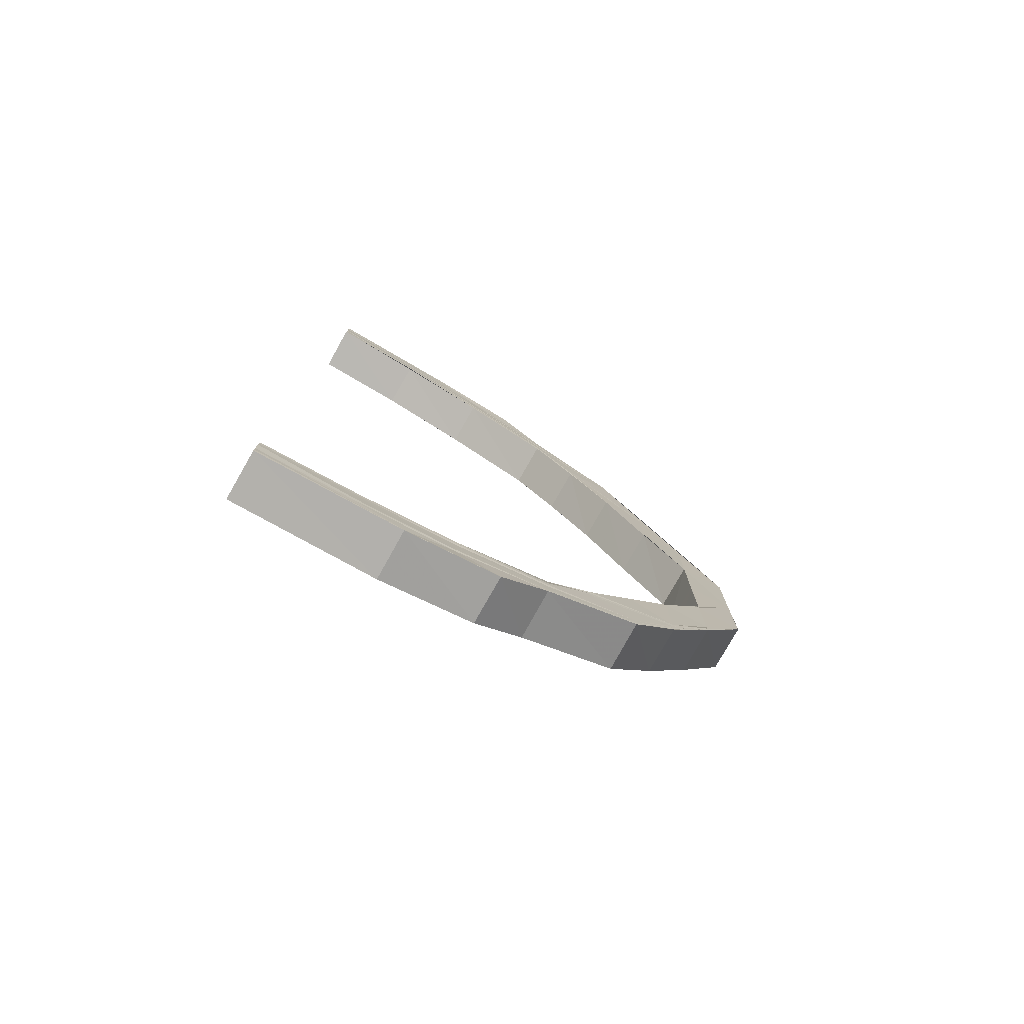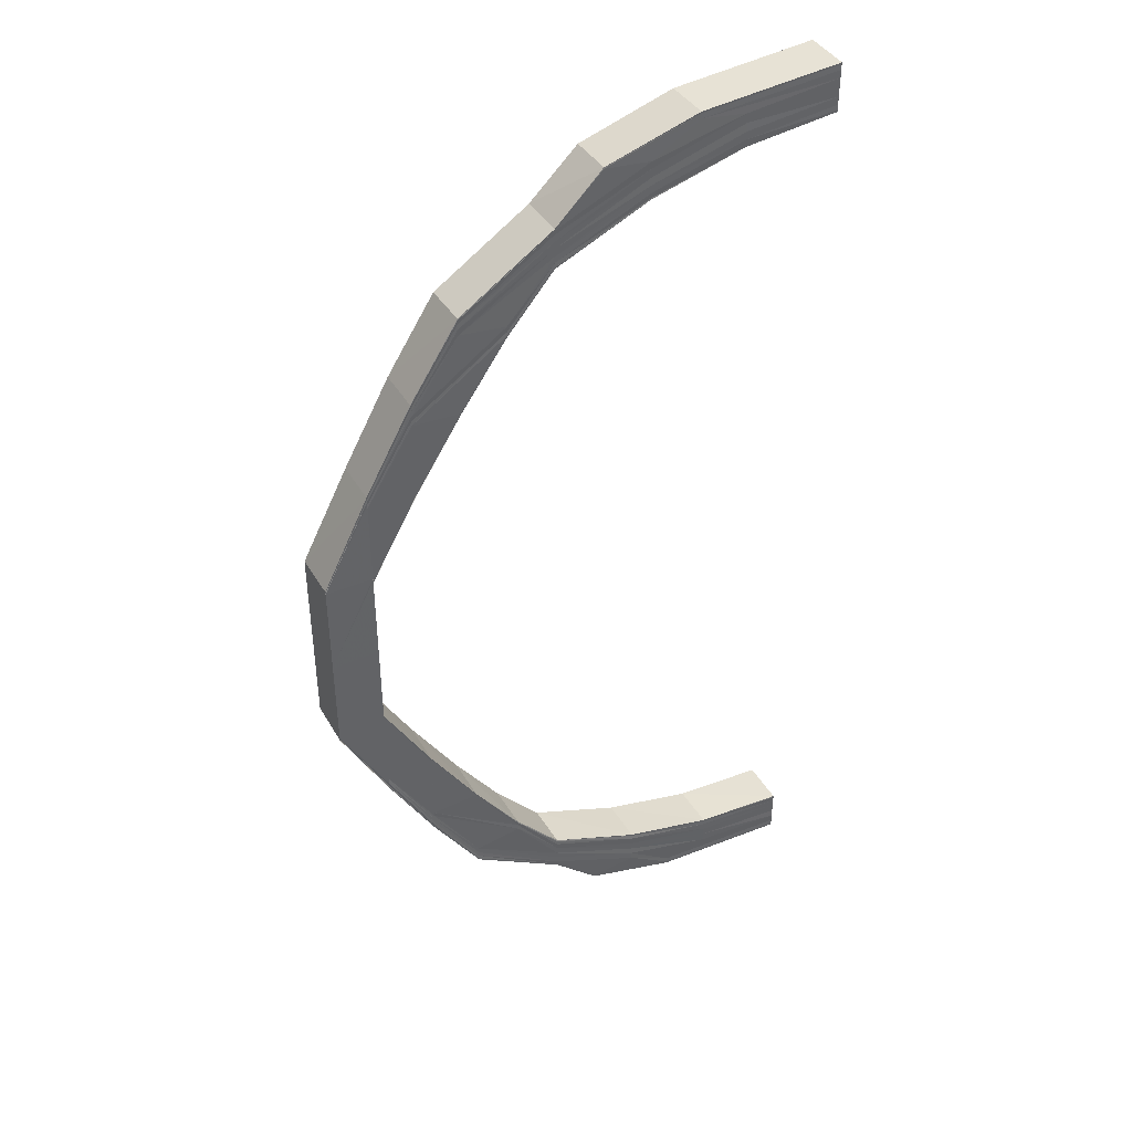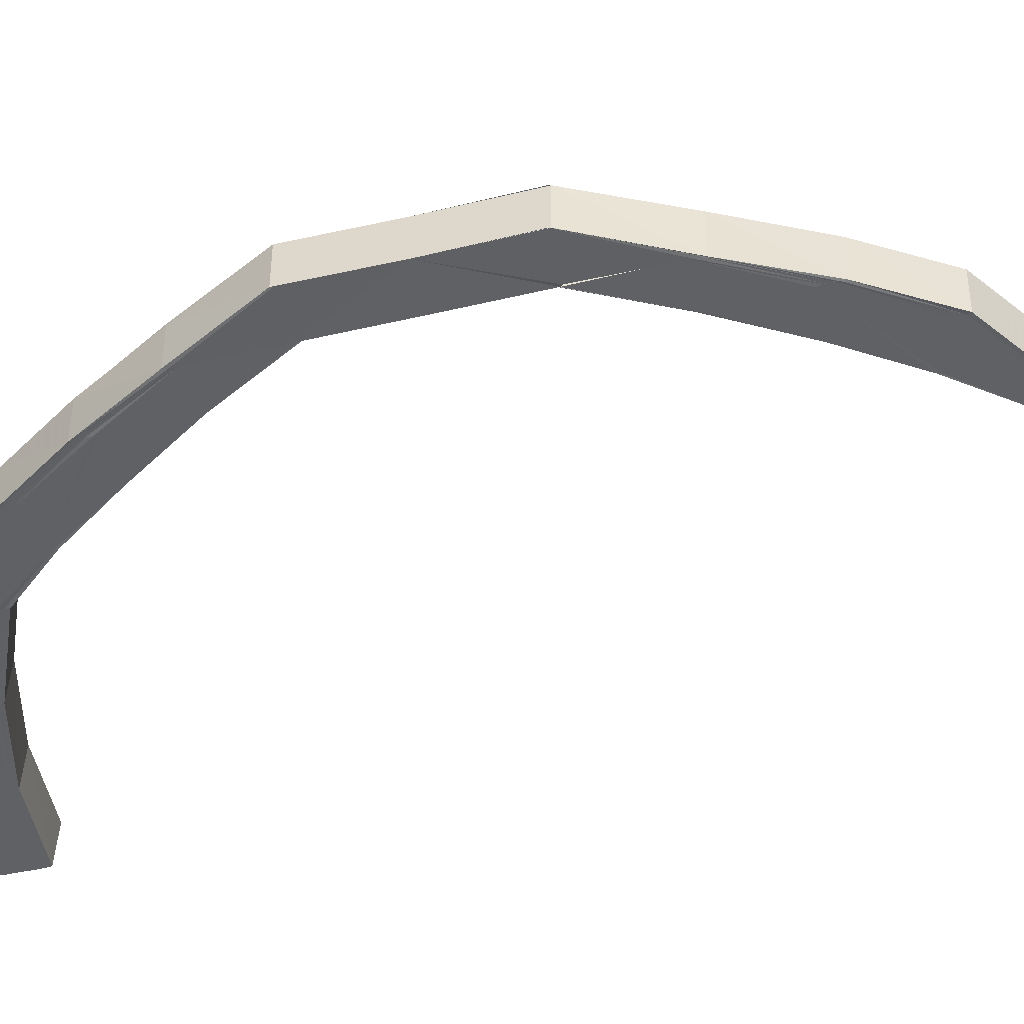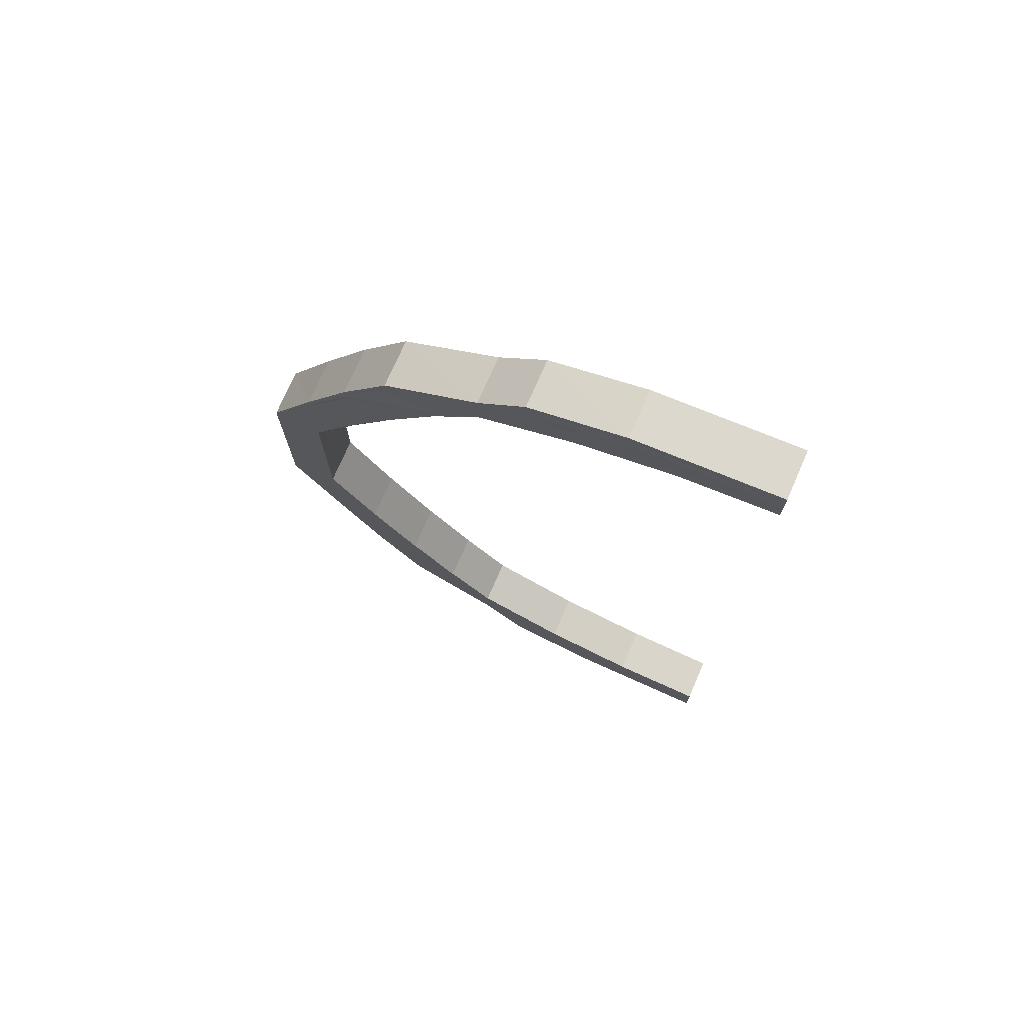
<metadata>
{"format":"obj","ext":"obj","renderer":"f3d","projection":"perspective","resolution":1024,"background":"white","views":[{"elev":-78.9,"azim":-29.5,"up":"+Z"},{"elev":42.0,"azim":151.9,"up":"+Z"},{"elev":-46.7,"azim":105.1,"up":"+Y"},{"elev":74.8,"azim":-156.6,"up":"+Z"}]}
</metadata>
<code>
o 10371
v 2202 1872 7.894
v 2202 1872 7.892
v 2202 1872 7.893
v 2202 1872 7.886
v 2202 1872 7.891
v 2202 1872 7.892
v 2202 1872 7.892
v 2202 1872 7.891
v 2202 1872 7.885
v 2202 1872 7.893
v 2202 1872 7.894
v 2202 1872 7.876
v 2202 1872 7.886
v 2202 1872 7.863
v 2202 1872 7.876
v 2202 1872 7.847
v 2202 1872 7.863
v 2202 1872 7.829
v 2202 1872 7.847
v 2202 1872 7.809
v 2202 1872 7.829
v 2202 1872 7.885
v 2202 1872 7.876
v 2202 1872 7.876
v 2202 1872 7.863
v 2202 1872 7.89
v 2202 1872 7.891
v 2202 1872 7.884
v 2202 1872 7.889
v 2202 1872 7.889
v 2202 1872 7.875
v 2202 1872 7.883
v 2202 1872 7.863
v 2202 1872 7.847
v 2202 1872 7.887
v 2202 1872 7.873
v 2202 1872 7.862
v 2202 1872 7.847
v 2202 1872 7.829
v 2202 1872 7.881
v 2202 1872 7.809
v 2202 1872 7.829
v 2202 1872 7.846
v 2202 1872 7.828
v 2202 1872 7.809
v 2202 1872 7.809
v 2202 1872 7.861
v 2202 1872 7.845
v 2202 1872 7.828
v 2202 1872 7.809
v 2202 1872 7.872
v 2202 1872 7.859
v 2202 1872 7.844
v 2202 1872 7.827
v 2202 1872 7.808
v 2202 1872 7.789
v 2202 1872 7.808
v 2202 1872 7.843
v 2202 1872 7.826
v 2202 1872 7.858
v 2202 1872 7.87
v 2202 1872 7.857
v 2202 1872 7.879
v 2202 1872 7.869
v 2202 1872 7.878
v 2202 1872 7.885
v 2202 1872 7.887
v 2202 1872 7.885
v 2202 1872 7.883
v 2202 1872 7.884
v 2202 1872 7.882
v 2202 1872 7.883
v 2202 1872 7.882
v 2202 1872 7.883
v 2202 1872 7.877
v 2202 1872 7.876
v 2202 1872 7.882
v 2202 1872 7.882
v 2202 1872 7.884
v 2202 1872 7.876
v 2202 1872 7.877
v 2202 1872 7.868
v 2202 1872 7.867
v 2202 1872 7.867
v 2202 1872 7.868
v 2202 1872 7.856
v 2202 1872 7.856
v 2202 1872 7.856
v 2202 1872 7.856
v 2202 1872 7.841
v 2202 1872 7.842
v 2202 1872 7.825
v 2202 1872 7.825
v 2202 1872 7.807
v 2202 1872 7.807
v 2202 1872 7.842
v 2202 1872 7.841
v 2202 1872 7.825
v 2202 1872 7.825
v 2202 1872 7.807
v 2202 1872 7.842
v 2202 1872 7.826
v 2202 1872 7.807
v 2202 1872 7.807
v 2202 1872 7.789
v 2202 1872 7.807
v 2202 1872 7.789
v 2202 1872 7.77
v 2202 1872 7.77
v 2202 1872 7.77
v 2202 1872 7.752
v 2202 1872 7.736
v 2202 1872 7.752
v 2202 1872 7.769
v 2202 1872 7.722
v 2202 1872 7.736
v 2202 1872 7.769
v 2202 1872 7.71
v 2202 1872 7.721
v 2202 1872 7.75
v 2202 1872 7.701
v 2202 1872 7.709
v 2202 1872 7.696
v 2202 1872 7.701
v 2202 1872 7.694
v 2202 1872 7.695
v 2202 1872 7.693
v 2202 1872 7.695
v 2202 1872 7.696
v 2202 1872 7.701
v 2202 1872 7.701
v 2202 1872 7.709
v 2202 1872 7.71
v 2202 1872 7.721
v 2202 1872 7.722
v 2202 1872 7.736
v 2202 1872 7.736
v 2202 1872 7.752
v 2202 1872 7.752
v 2202 1872 7.77
v 2202 1872 7.752
v 2202 1872 7.736
v 2202 1872 7.752
v 2202 1872 7.77
v 2202 1872 7.736
v 2202 1872 7.735
v 2202 1872 7.721
v 2202 1872 7.722
v 2202 1872 7.721
v 2202 1872 7.752
v 2202 1872 7.77
v 2202 1872 7.77
v 2202 1872 7.751
v 2202 1872 7.734
v 2202 1872 7.719
v 2202 1872 7.733
v 2202 1872 7.75
v 2202 1872 7.718
v 2202 1872 7.732
v 2202 1872 7.717
v 2202 1872 7.706
v 2202 1872 7.704
v 2202 1872 7.707
v 2202 1872 7.694
v 2202 1872 7.696
v 2202 1872 7.709
v 2202 1872 7.698
v 2202 1872 7.689
v 2202 1872 7.709
v 2202 1872 7.7
v 2202 1872 7.691
v 2202 1872 7.71
v 2202 1872 7.687
v 2202 1872 7.685
v 2202 1872 7.689
v 2202 1872 7.687
v 2202 1872 7.684
v 2202 1872 7.693
v 2202 1872 7.693
v 2202 1872 7.686
v 2202 1872 7.683
v 2202 1872 7.702
v 2202 1872 7.692
v 2202 1872 7.686
v 2202 1872 7.686
v 2202 1872 7.683
v 2202 1872 7.691
v 2202 1872 7.715
v 2202 1872 7.702
v 2202 1872 7.691
v 2202 1872 7.701
v 2202 1872 7.692
v 2202 1872 7.686
v 2202 1872 7.684
v 2202 1872 7.702
v 2202 1872 7.701
v 2202 1872 7.715
v 2202 1872 7.714
v 2202 1872 7.715
v 2202 1872 7.714
v 2202 1872 7.73
v 2202 1872 7.73
v 2202 1872 7.73
v 2202 1872 7.73
v 2202 1872 7.749
v 2202 1872 7.748
v 2202 1872 7.749
v 2202 1872 7.748
v 2202 1872 7.768
v 2202 1872 7.768
v 2202 1872 7.768
v 2202 1872 7.768
v 2202 1872 7.749
v 2202 1872 7.749
v 2202 1872 7.731
v 2202 1872 7.768
v 2202 1872 7.789
v 2202 1872 7.809
v 2202 1872 7.809
v 2202 1872 7.809
v 2202 1872 7.829
v 2202 1872 7.829
v 2202 1872 7.847
v 2202 1872 7.847
v 2202 1872 7.863
v 2202 1872 7.863
v 2202 1872 7.876
v 2202 1872 7.876
v 2202 1872 7.886
v 2202 1872 7.885
v 2202 1872 7.892
v 2202 1872 7.891
v 2202 1872 7.894
v 2202 1872 7.828
v 2202 1872 7.809
v 2202 1872 7.809
v 2202 1872 7.829
v 2202 1872 7.847
v 2202 1872 7.809
v 2202 1872 7.846
v 2202 1872 7.863
v 2202 1872 7.828
v 2202 1872 7.808
v 2202 1872 7.77
v 2202 1872 7.769
v 2202 1872 7.769
v 2202 1872 7.75
v 2202 1872 7.845
v 2202 1872 7.827
v 2202 1872 7.862
v 2202 1872 7.844
v 2202 1872 7.876
v 2202 1872 7.826
v 2202 1872 7.861
v 2202 1872 7.875
v 2202 1872 7.885
v 2202 1872 7.843
v 2202 1872 7.826
v 2202 1872 7.807
v 2202 1872 7.825
v 2202 1872 7.807
v 2202 1872 7.859
v 2202 1872 7.842
v 2202 1872 7.842
v 2202 1872 7.858
v 2202 1872 7.873
v 2202 1872 7.872
v 2202 1872 7.857
v 2202 1872 7.856
v 2202 1872 7.842
v 2202 1872 7.841
v 2202 1872 7.825
v 2202 1872 7.807
v 2202 1872 7.825
v 2202 1872 7.856
v 2202 1872 7.856
v 2202 1872 7.867
v 2202 1872 7.868
v 2202 1872 7.876
v 2202 1872 7.877
v 2202 1872 7.882
v 2202 1872 7.882
v 2202 1872 7.883
v 2202 1872 7.884
v 2202 1872 7.883
v 2202 1872 7.885
v 2202 1872 7.878
v 2202 1872 7.885
v 2202 1872 7.887
v 2202 1872 7.884
v 2202 1872 7.882
v 2202 1872 7.877
v 2202 1872 7.868
v 2202 1872 7.869
v 2202 1872 7.885
v 2202 1872 7.887
v 2202 1872 7.889
v 2202 1872 7.879
v 2202 1872 7.887
v 2202 1872 7.889
v 2202 1872 7.891
v 2202 1872 7.87
v 2202 1872 7.881
v 2202 1872 7.889
v 2202 1872 7.891
v 2202 1872 7.892
v 2202 1872 7.883
v 2202 1872 7.89
v 2202 1872 7.893
v 2202 1872 7.892
v 2202 1872 7.884
v 2202 1872 7.891
v 2202 1872 7.893
v 2202 1872 7.77
v 2202 1872 7.752
v 2202 1872 7.77
v 2202 1872 7.736
v 2202 1872 7.752
v 2202 1872 7.751
v 2202 1872 7.735
v 2202 1872 7.721
v 2202 1872 7.734
v 2202 1872 7.721
v 2202 1872 7.709
v 2202 1872 7.719
v 2202 1872 7.733
v 2202 1872 7.709
v 2202 1872 7.701
v 2202 1872 7.75
v 2202 1872 7.768
v 2202 1872 7.749
v 2202 1872 7.732
v 2202 1872 7.749
v 2202 1872 7.768
v 2202 1872 7.718
v 2202 1872 7.731
v 2202 1872 7.73
v 2202 1872 7.717
v 2202 1872 7.715
v 2202 1872 7.715
v 2202 1872 7.73
v 2202 1872 7.73
v 2202 1872 7.748
v 2202 1872 7.715
v 2202 1872 7.714
v 2202 1872 7.702
v 2202 1872 7.701
v 2202 1872 7.702
v 2202 1872 7.702
v 2202 1872 7.692
v 2202 1872 7.691
v 2202 1872 7.693
v 2202 1872 7.692
v 2202 1872 7.686
v 2202 1872 7.686
v 2202 1872 7.687
v 2202 1872 7.685
v 2202 1872 7.686
v 2202 1872 7.683
v 2202 1872 7.685
v 2202 1872 7.684
v 2202 1872 7.687
v 2202 1872 7.689
v 2202 1872 7.689
v 2202 1872 7.687
v 2202 1872 7.691
v 2202 1872 7.691
v 2202 1872 7.692
v 2202 1872 7.689
v 2202 1872 7.693
v 2202 1872 7.691
v 2202 1872 7.693
v 2202 1872 7.694
v 2202 1872 7.695
v 2202 1872 7.692
v 2202 1872 7.7
v 2202 1872 7.698
v 2202 1872 7.696
v 2202 1872 7.707
v 2202 1872 7.706
v 2202 1872 7.704
v 2202 1872 7.694
v 2202 1872 7.701
v 2202 1872 7.701
v 2202 1872 7.694
v 2202 1872 7.691
v 2202 1872 7.692
v 2202 1872 7.695
v 2202 1872 7.696
v 2202 1872 7.693
v 2202 1872 7.694
v 2202 1872 7.883
v 2202 1872 7.884
v 2202 1872 7.885
v 2202 1872 7.887
v 2202 1872 7.889
v 2202 1872 7.891
v 2202 1872 7.892
v 2202 1872 7.893
f 1 2 3
f 2 4 5
f 6 5 3
f 3 5 7
f 8 9 6
f 10 8 11
f 9 12 13
f 12 14 15
f 14 16 17
f 16 18 19
f 18 20 21
f 13 22 5
f 15 23 22
f 4 24 22
f 24 25 23
f 5 22 26
f 5 26 7
f 7 26 27
f 22 28 26
f 22 23 28
f 26 29 27
f 26 28 29
f 27 29 30
f 23 31 28
f 28 32 29
f 28 31 32
f 23 33 31
f 17 33 23
f 25 34 33
f 29 32 35
f 29 35 30
f 31 36 32
f 33 37 31
f 31 37 36
f 33 38 37
f 19 38 33
f 34 39 38
f 32 36 40
f 32 40 35
f 39 41 42
f 21 42 38
f 38 42 43
f 38 43 37
f 42 44 43
f 42 45 44
f 45 46 44
f 37 43 47
f 37 47 36
f 43 44 48
f 43 48 47
f 44 46 49
f 44 49 48
f 46 50 49
f 36 47 51
f 36 51 40
f 47 48 52
f 47 52 51
f 48 49 53
f 48 53 52
f 49 50 54
f 49 54 53
f 50 55 54
f 50 56 55
f 55 56 57
f 53 54 58
f 54 59 58
f 52 53 60
f 53 58 60
f 52 60 61
f 51 52 61
f 60 58 62
f 51 61 63
f 40 51 63
f 61 60 64
f 60 62 64
f 63 61 65
f 61 64 65
f 40 63 66
f 35 40 66
f 35 66 67
f 30 35 67
f 67 66 68
f 66 63 69
f 66 69 68
f 63 65 69
f 68 69 70
f 69 71 70
f 69 65 71
f 70 71 72
f 71 73 74
f 65 75 71
f 75 76 73
f 71 75 77
f 65 64 75
f 77 78 79
f 80 81 78
f 75 82 80
f 64 82 75
f 82 83 76
f 64 62 82
f 84 85 81
f 82 86 84
f 62 86 82
f 86 87 83
f 88 89 85
f 90 91 89
f 92 93 91
f 94 95 93
f 86 96 88
f 96 97 87
f 96 98 90
f 98 99 97
f 98 100 99
f 101 96 86
f 62 101 86
f 58 101 62
f 58 59 101
f 101 102 96
f 59 102 101
f 102 98 96
f 59 57 102
f 102 103 98
f 57 103 102
f 103 104 98
f 56 105 57
f 94 105 106
f 105 107 106
f 105 108 107
f 108 109 107
f 110 111 109
f 111 112 113
f 56 114 105
f 112 115 116
f 117 114 56
f 115 118 119
f 117 120 114
f 118 121 122
f 121 123 124
f 123 125 126
f 125 127 128
f 129 128 130
f 131 130 132
f 133 132 134
f 135 134 136
f 137 136 138
f 139 138 140
f 141 142 139
f 141 143 144
f 142 145 143
f 146 142 141
f 142 147 137
f 147 148 145
f 146 149 142
f 149 147 142
f 150 141 151
f 152 150 151
f 153 150 152
f 153 154 150
f 155 149 146
f 154 155 146
f 156 154 153
f 157 156 153
f 158 155 154
f 156 158 154
f 159 156 157
f 120 159 157
f 160 158 156
f 159 160 156
f 158 161 155
f 160 162 158
f 162 161 158
f 161 163 155
f 155 163 149
f 162 164 161
f 161 165 163
f 164 165 161
f 163 166 149
f 149 166 147
f 165 167 163
f 163 167 166
f 164 168 165
f 166 169 147
f 147 169 135
f 167 170 166
f 166 170 169
f 165 171 167
f 168 171 165
f 169 172 148
f 168 173 171
f 174 173 168
f 173 175 171
f 176 174 168
f 176 168 164
f 177 174 176
f 171 178 167
f 171 175 178
f 167 178 170
f 179 176 164
f 180 177 176
f 180 176 179
f 181 177 180
f 179 164 162
f 182 179 162
f 182 162 160
f 183 180 179
f 183 179 182
f 184 180 183
f 185 186 180
f 187 185 183
f 188 182 160
f 188 160 159
f 189 183 182
f 189 182 188
f 190 183 189
f 191 187 189
f 192 193 190
f 193 194 184
f 195 192 196
f 196 189 197
f 197 189 188
f 198 191 197
f 199 195 200
f 201 199 202
f 200 197 203
f 204 198 203
f 202 203 205
f 206 204 205
f 207 201 208
f 208 205 209
f 209 205 210
f 211 207 212
f 213 208 212
f 205 214 210
f 205 203 214
f 210 214 117
f 214 120 117
f 203 215 214
f 214 215 120
f 203 197 215
f 215 159 120
f 197 188 215
f 215 188 159
f 216 212 56
f 217 216 56
f 217 56 218
f 219 217 218
f 219 220 221
f 222 221 223
f 224 223 225
f 226 225 227
f 228 227 229
f 230 229 231
f 232 231 233
f 234 235 222
f 235 236 237
f 234 237 238
f 239 235 234
f 240 238 241
f 240 234 224
f 242 239 234
f 242 234 240
f 243 239 242
f 243 217 239
f 107 217 243
f 107 244 217
f 244 245 217
f 245 246 217
f 245 247 246
f 248 242 240
f 249 242 248
f 248 240 250
f 250 240 226
f 251 249 248
f 250 241 252
f 253 249 251
f 254 248 250
f 251 248 254
f 254 250 255
f 255 250 228
f 255 252 256
f 257 253 251
f 258 253 257
f 258 259 253
f 106 259 258
f 260 261 258
f 257 251 262
f 262 251 254
f 263 260 264
f 265 257 262
f 264 257 265
f 262 254 266
f 266 254 255
f 265 262 267
f 267 262 266
f 268 264 265
f 269 263 268
f 270 264 268
f 271 272 270
f 272 273 274
f 275 271 276
f 277 275 278
f 279 277 280
f 281 279 282
f 283 281 284
f 282 285 286
f 280 287 285
f 288 285 289
f 290 291 288
f 291 292 285
f 292 293 287
f 293 269 294
f 278 294 287
f 285 287 295
f 285 295 296
f 289 295 297
f 287 298 295
f 287 294 298
f 295 298 299
f 295 299 300
f 297 299 301
f 276 268 294
f 294 268 302
f 294 302 298
f 268 265 302
f 302 265 267
f 298 302 303
f 298 303 299
f 302 267 303
f 299 303 304
f 299 304 305
f 301 304 306
f 303 267 307
f 303 307 304
f 267 266 307
f 306 308 309
f 304 307 308
f 304 308 310
f 307 266 311
f 307 311 308
f 266 255 311
f 311 255 230
f 308 311 232
f 311 256 312
f 308 312 313
f 314 315 316
f 315 317 318
f 113 318 316
f 316 318 244
f 318 319 244
f 318 320 319
f 116 320 318
f 317 321 320
f 320 322 319
f 319 322 247
f 320 323 322
f 119 323 320
f 321 324 323
f 323 325 322
f 322 326 247
f 322 325 326
f 323 327 325
f 122 327 323
f 324 328 327
f 247 326 329
f 247 329 246
f 246 329 330
f 329 331 330
f 330 331 216
f 326 332 329
f 329 332 331
f 331 333 334
f 326 335 332
f 325 335 326
f 332 336 331
f 331 336 213
f 336 337 333
f 332 338 336
f 335 338 332
f 338 339 336
f 339 340 337
f 336 339 341
f 341 342 343
f 344 345 342
f 346 347 345
f 339 348 344
f 348 349 340
f 350 351 347
f 348 352 346
f 352 353 349
f 354 355 351
f 352 356 350
f 356 357 354
f 356 358 353
f 194 359 355
f 360 361 358
f 362 360 356
f 360 194 175
f 362 360 175
f 194 186 175
f 363 362 175
f 363 362 364
f 364 365 356
f 364 356 352
f 366 363 175
f 366 363 367
f 368 366 175
f 367 369 364
f 368 366 370
f 370 371 367
f 372 368 175
f 125 372 175
f 372 368 373
f 374 372 373
f 373 375 370
f 328 374 376
f 126 373 376
f 373 370 377
f 376 373 377
f 377 370 378
f 370 367 378
f 376 377 379
f 124 376 327
f 327 376 379
f 327 379 325
f 325 379 335
f 379 377 380
f 379 380 335
f 377 378 380
f 335 380 338
f 380 381 338
f 380 378 381
f 338 381 339
f 381 348 339
f 378 382 381
f 381 382 348
f 378 367 382
f 382 352 348
f 367 364 382
f 382 364 352
f 170 383 169
f 169 383 133
f 383 384 172
f 170 385 383
f 178 385 170
f 178 386 385
f 175 386 178
f 386 387 385
f 385 388 383
f 385 387 388
f 383 388 131
f 388 389 384
f 387 390 388
f 390 391 389
f 388 390 129
f 392 393 30
f 393 394 30
f 394 395 30
f 395 396 30
f 396 397 30
f 397 398 30
f 398 399 30
f 399 1 30

</code>
